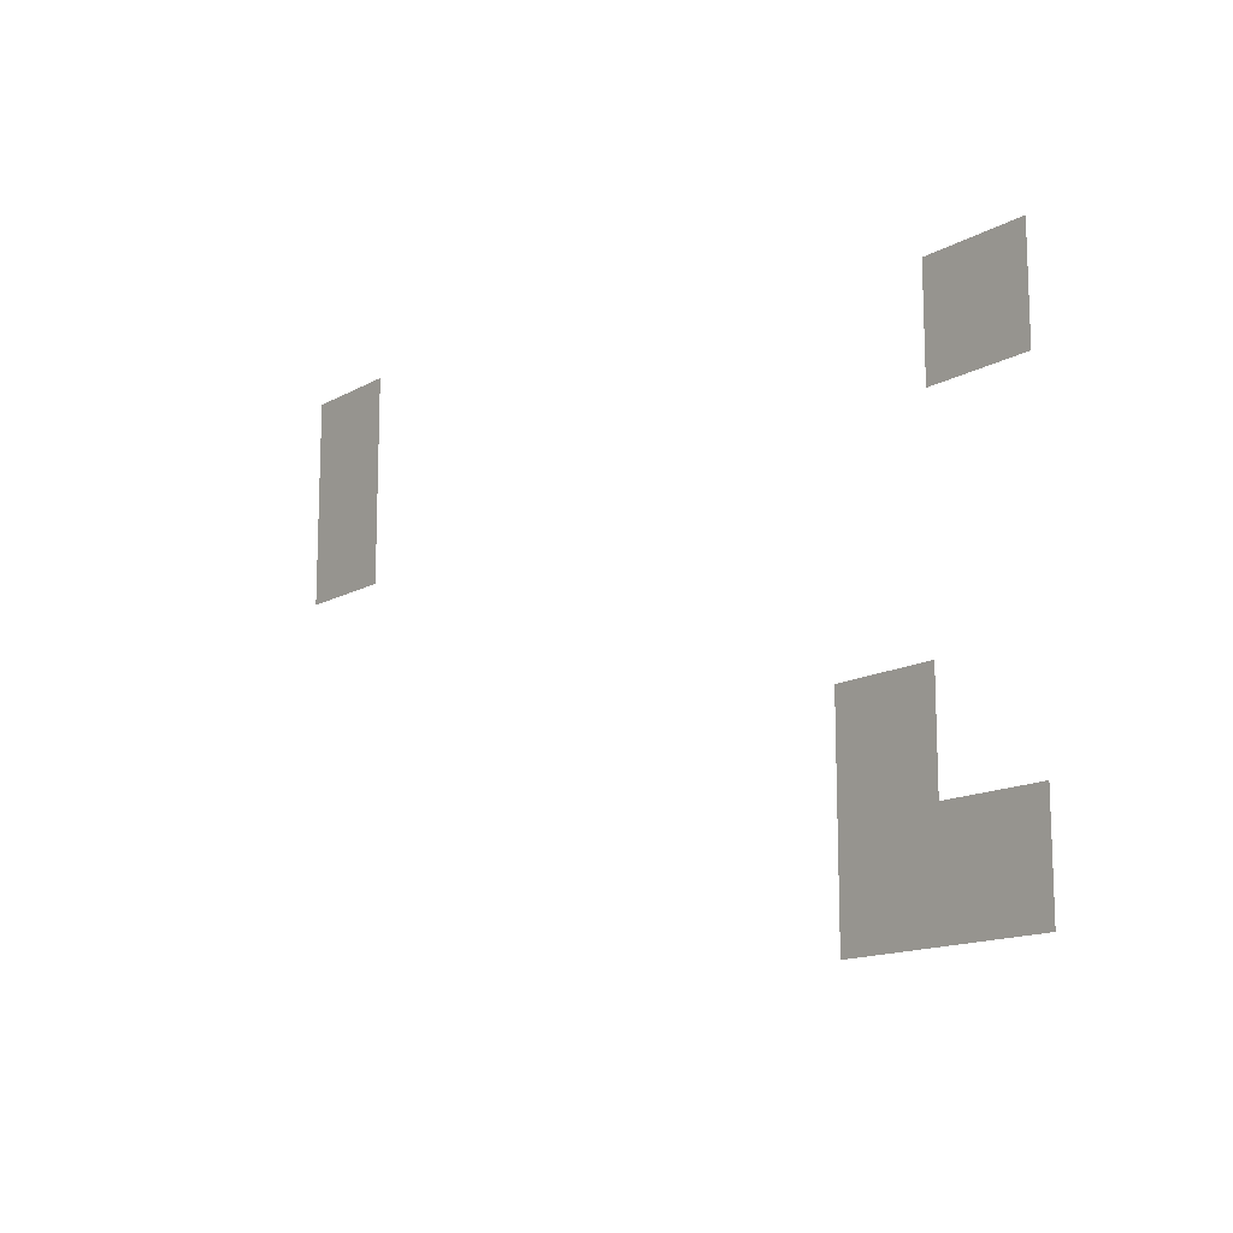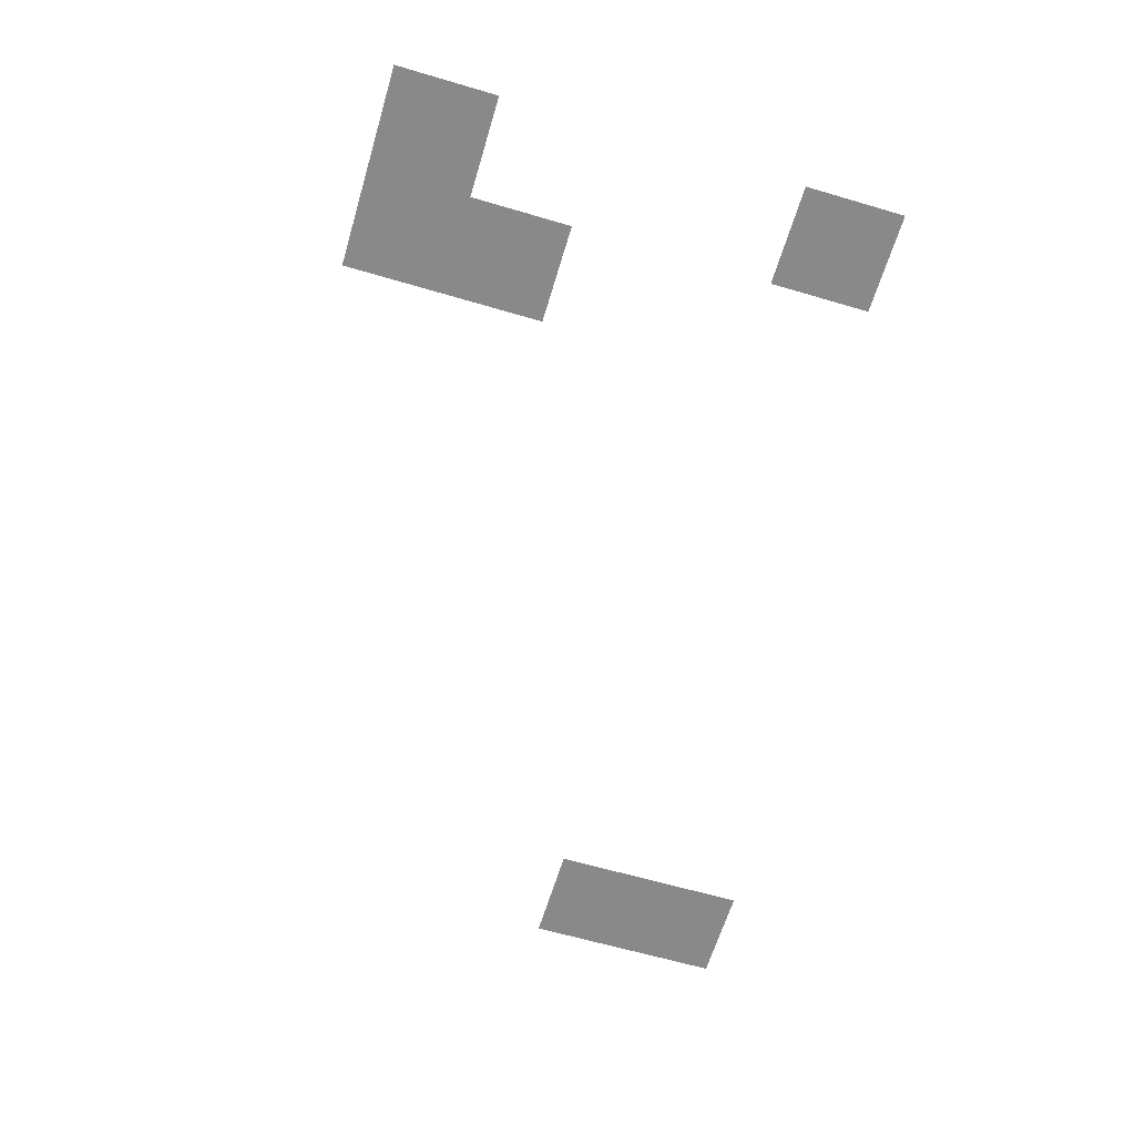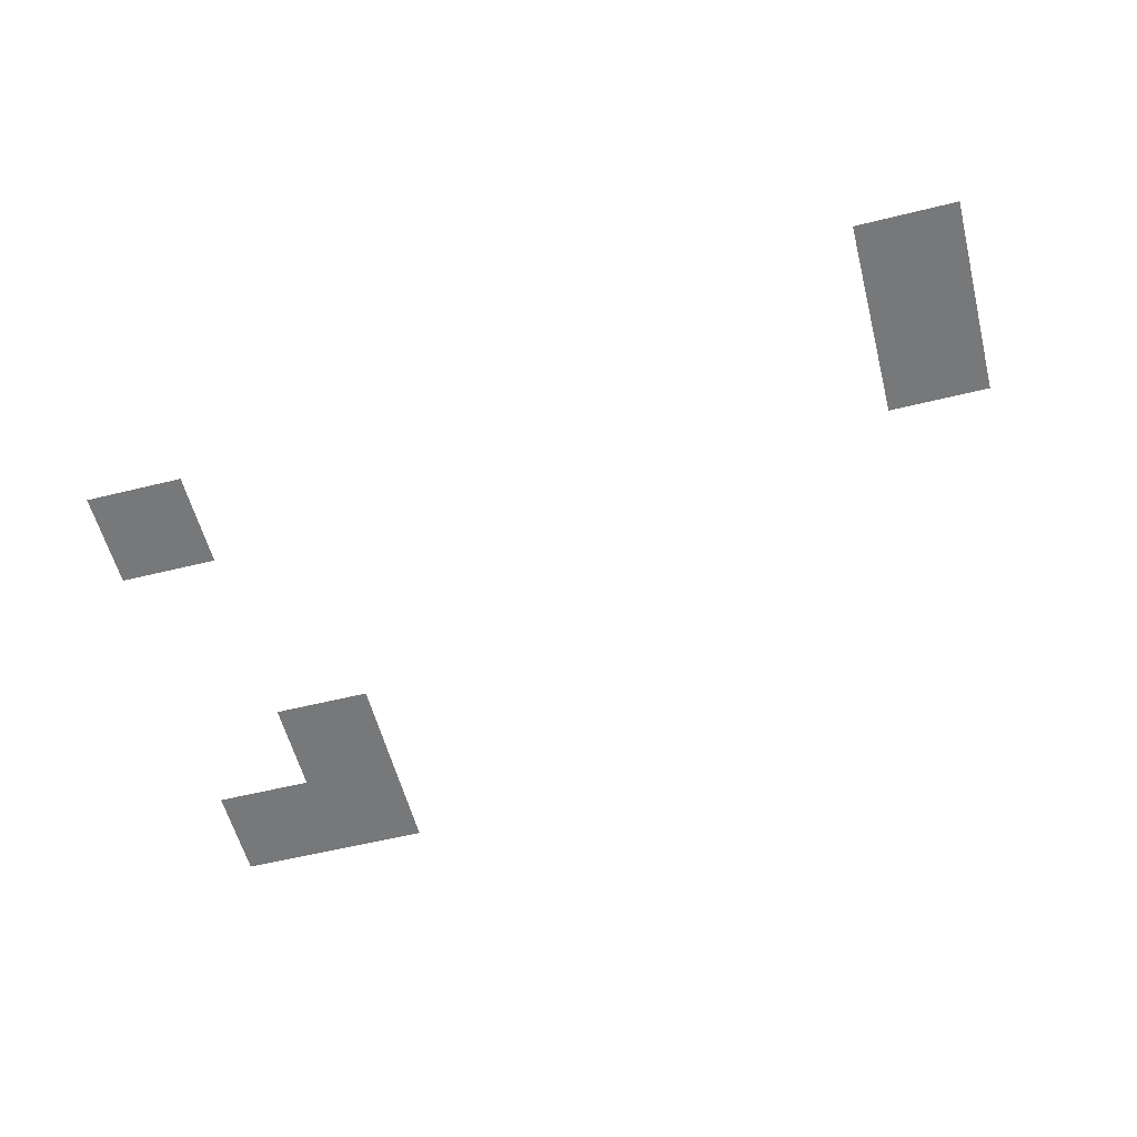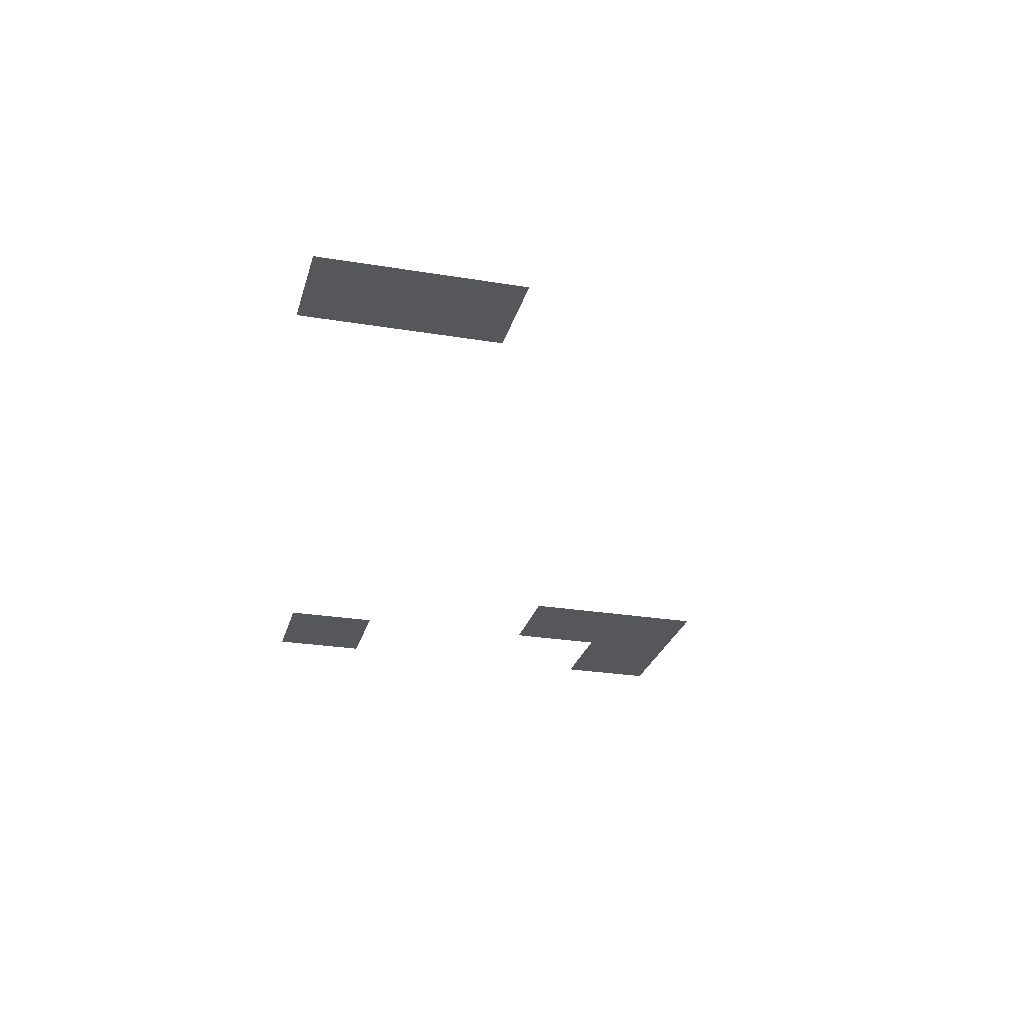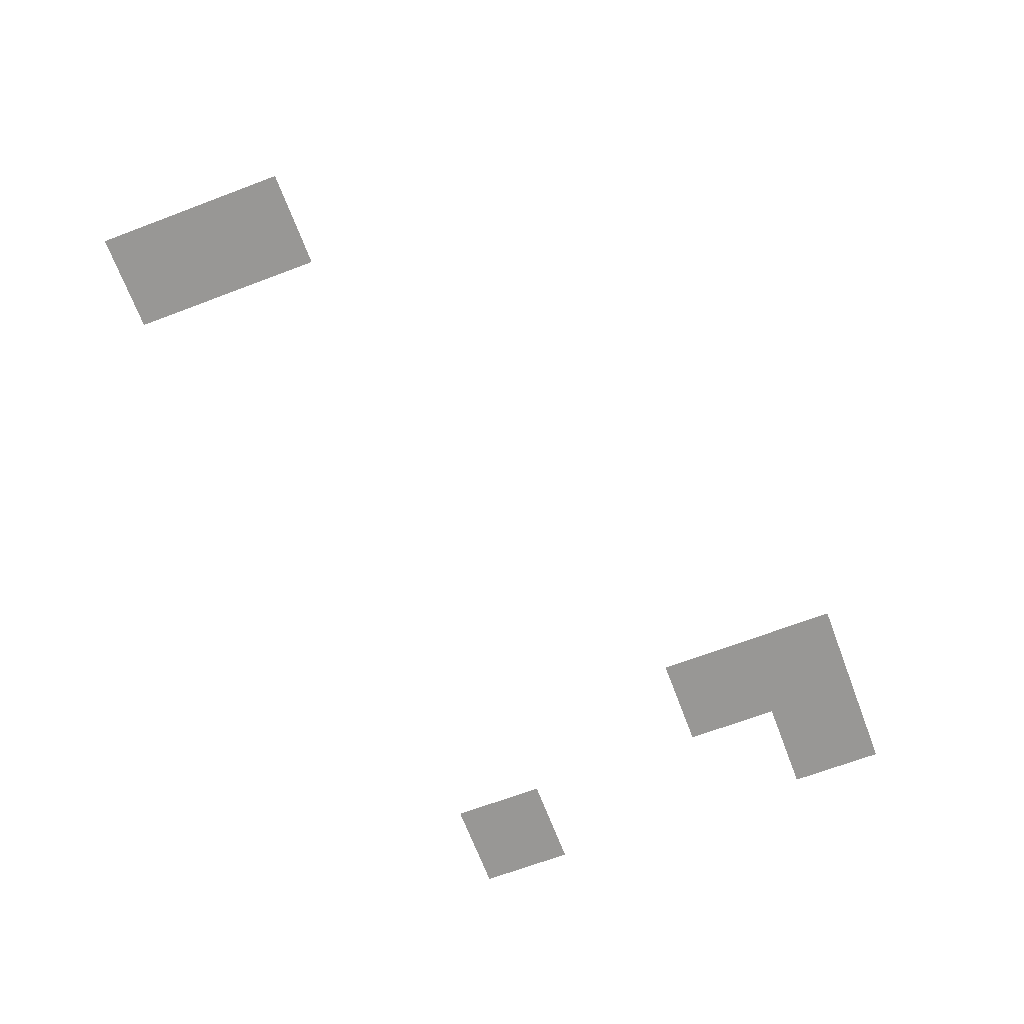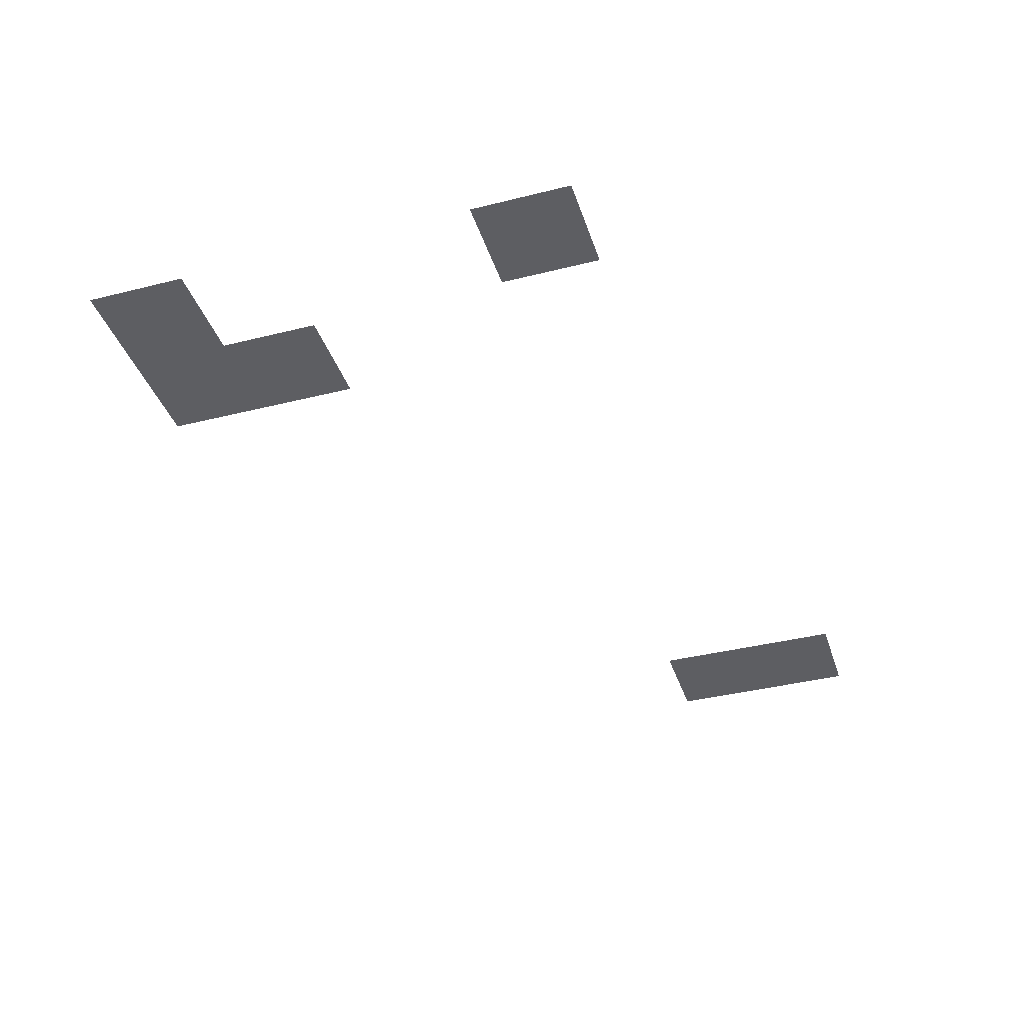
<metadata>
{"format":"obj","ext":"obj","renderer":"f3d","projection":"perspective","resolution":1024,"background":"white","views":[{"elev":-14.3,"azim":50.7,"up":"+Y"},{"elev":-63.0,"azim":73.4,"up":"+Z"},{"elev":-57.4,"azim":-165.6,"up":"+Z"},{"elev":-26.6,"azim":-104.5,"up":"+Z"},{"elev":-68.2,"azim":-69.3,"up":"+Z"},{"elev":-38.6,"azim":107.5,"up":"+Z"}]}
</metadata>
<code>
v -9 -3 0
v -10 -3 0
v -10 -2 0
v -9 -2 0
v -9 -4 0
v -10 -4 0
v -10 -3 0
v -9 -3 0
v -1 -4 0
v -2 -4 0
v -2 -3 0
v -1 -3 0
v -2 -7 0
v -3 -7 0
v -3 -6 0
v -2 -6 0
v -2 -8 0
v -3 -8 0
v -3 -7 0
v -2 -7 0
v -1 -8 0
v -2 -8 0
v -2 -7 0
v -1 -7 0
g house1map_mesh_0002
f 1 2 3 4
f 5 6 7 8
f 9 10 11 12
f 13 14 15 16
f 17 18 19 20
f 21 22 23 24

</code>
